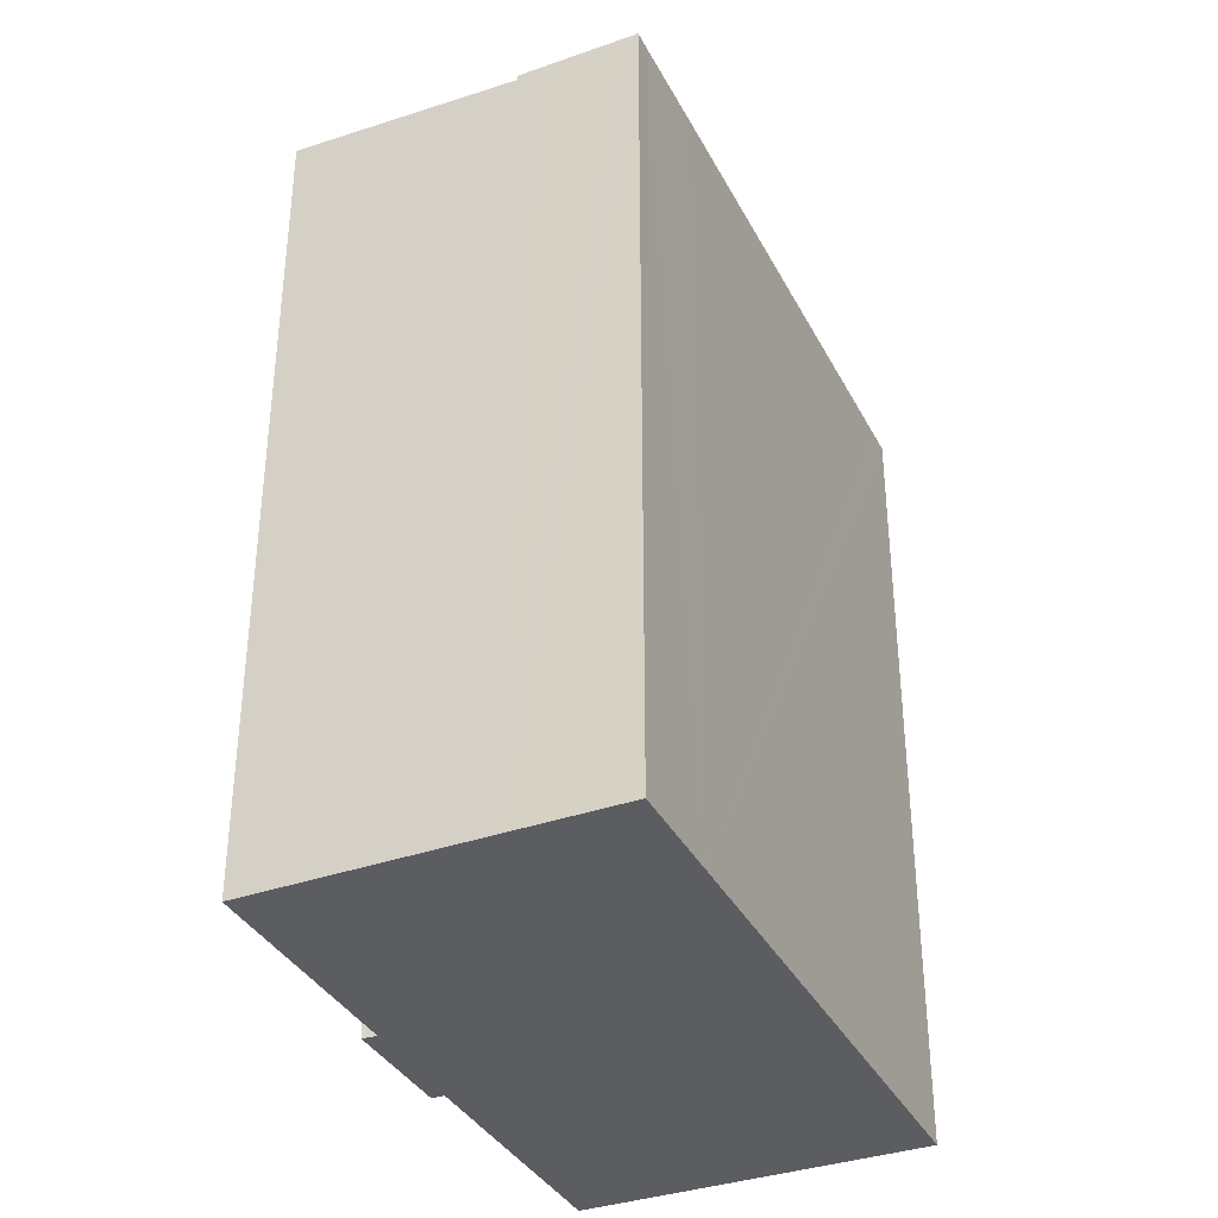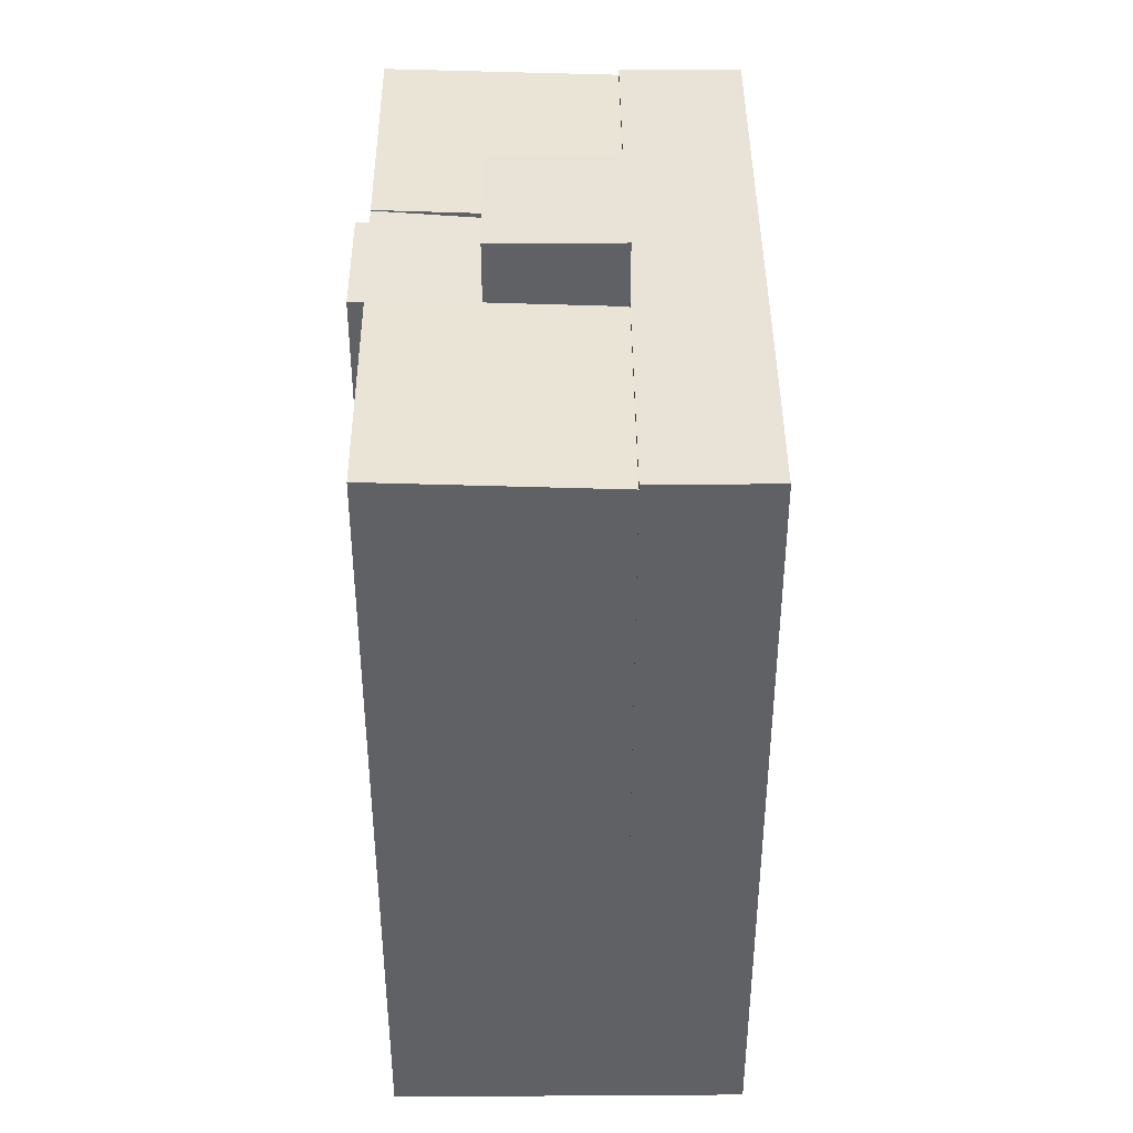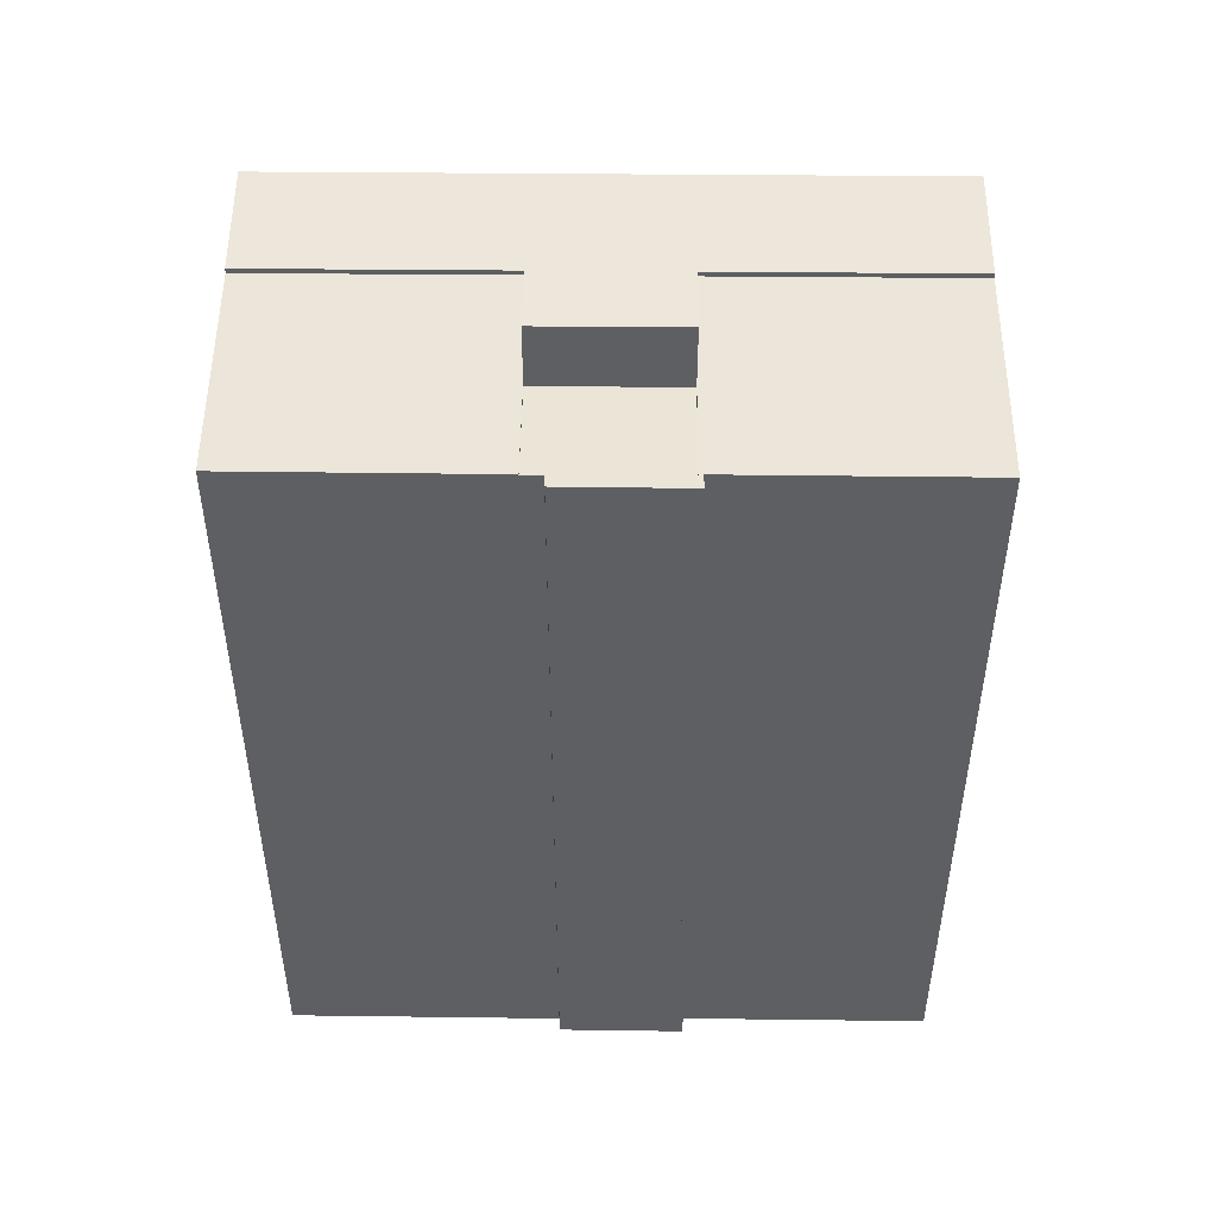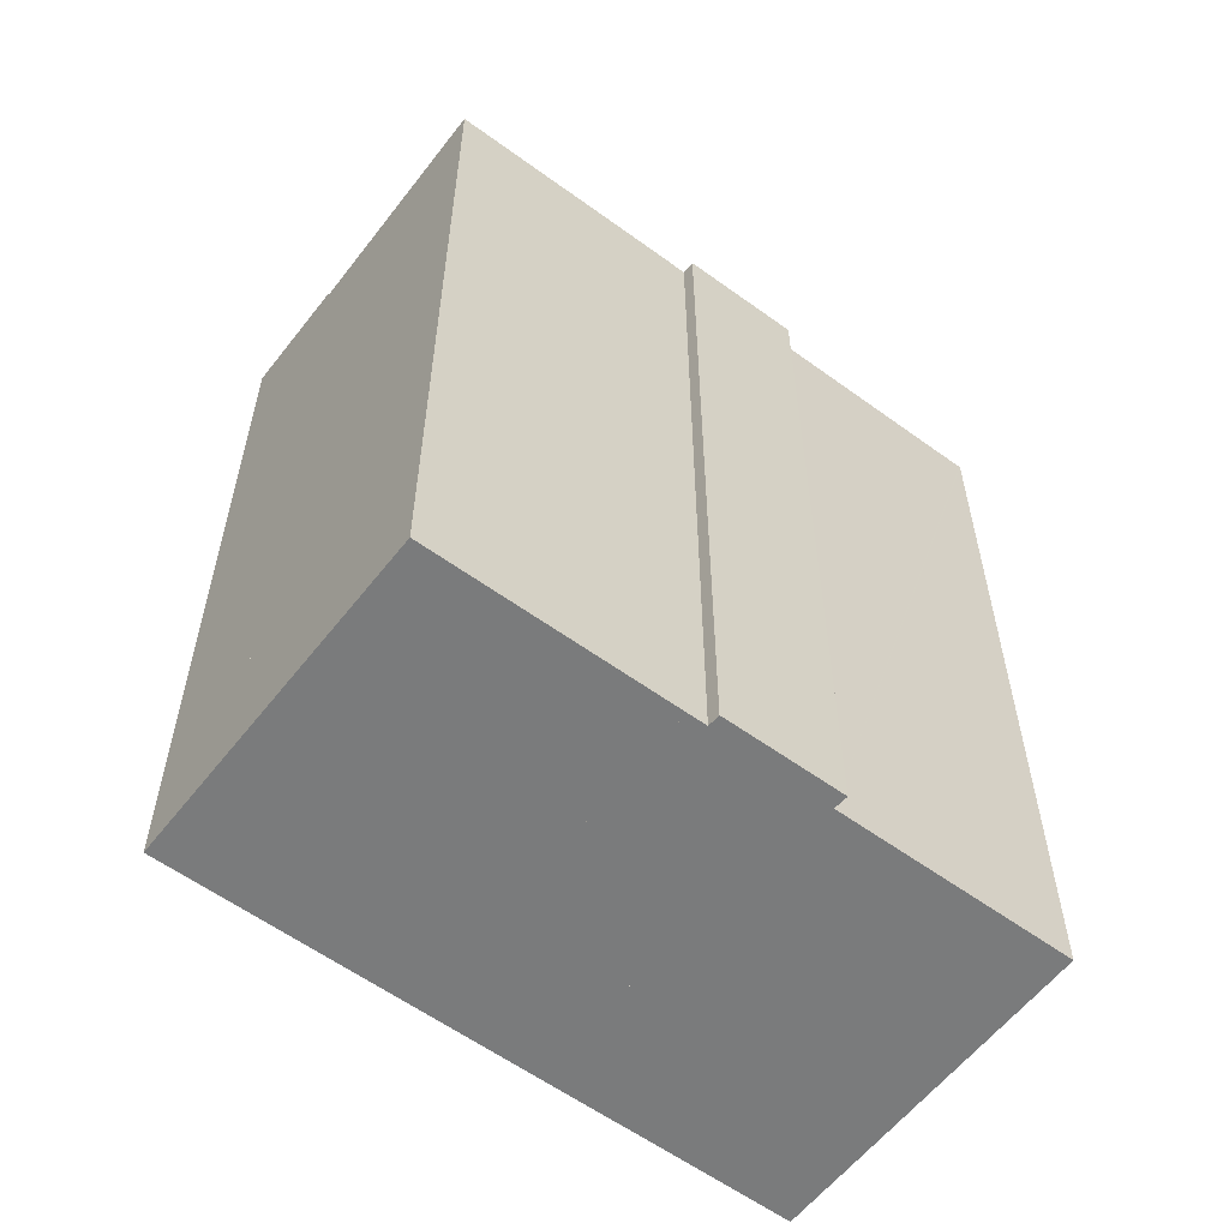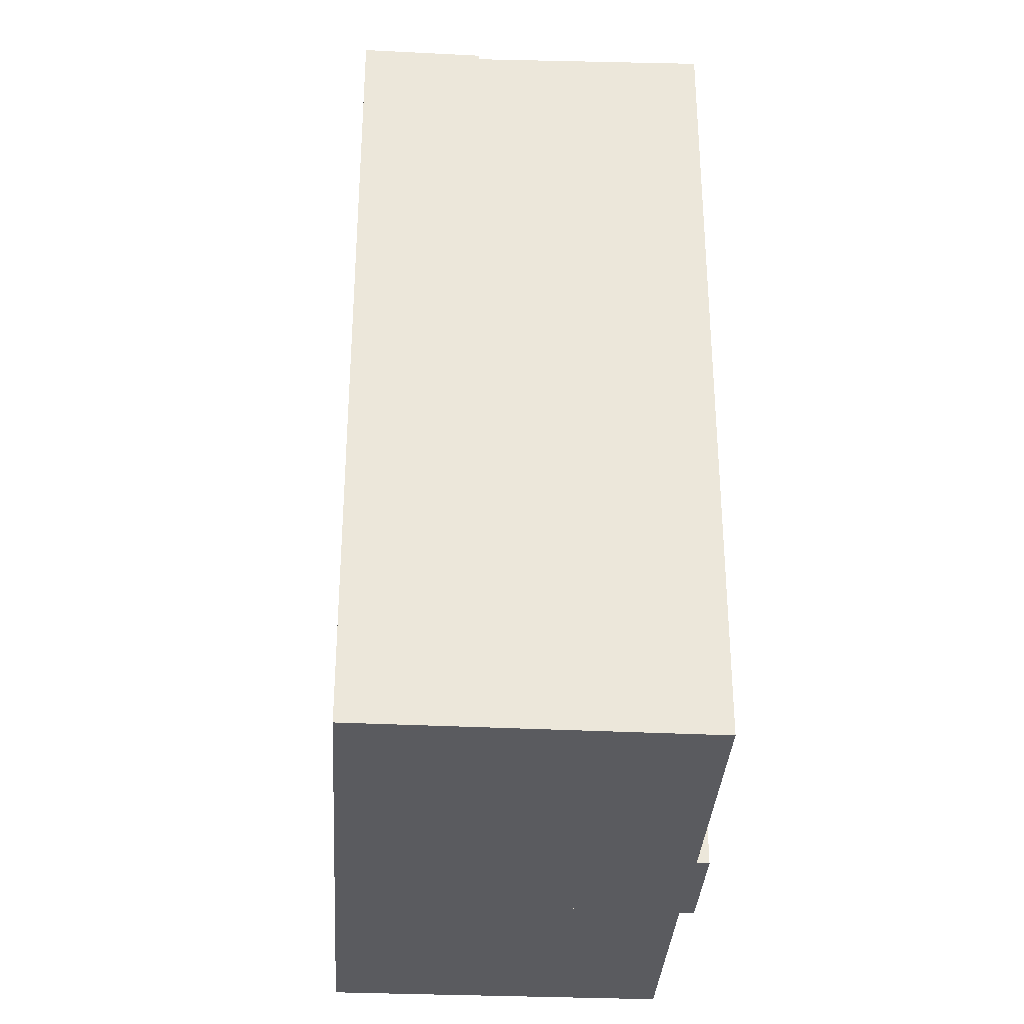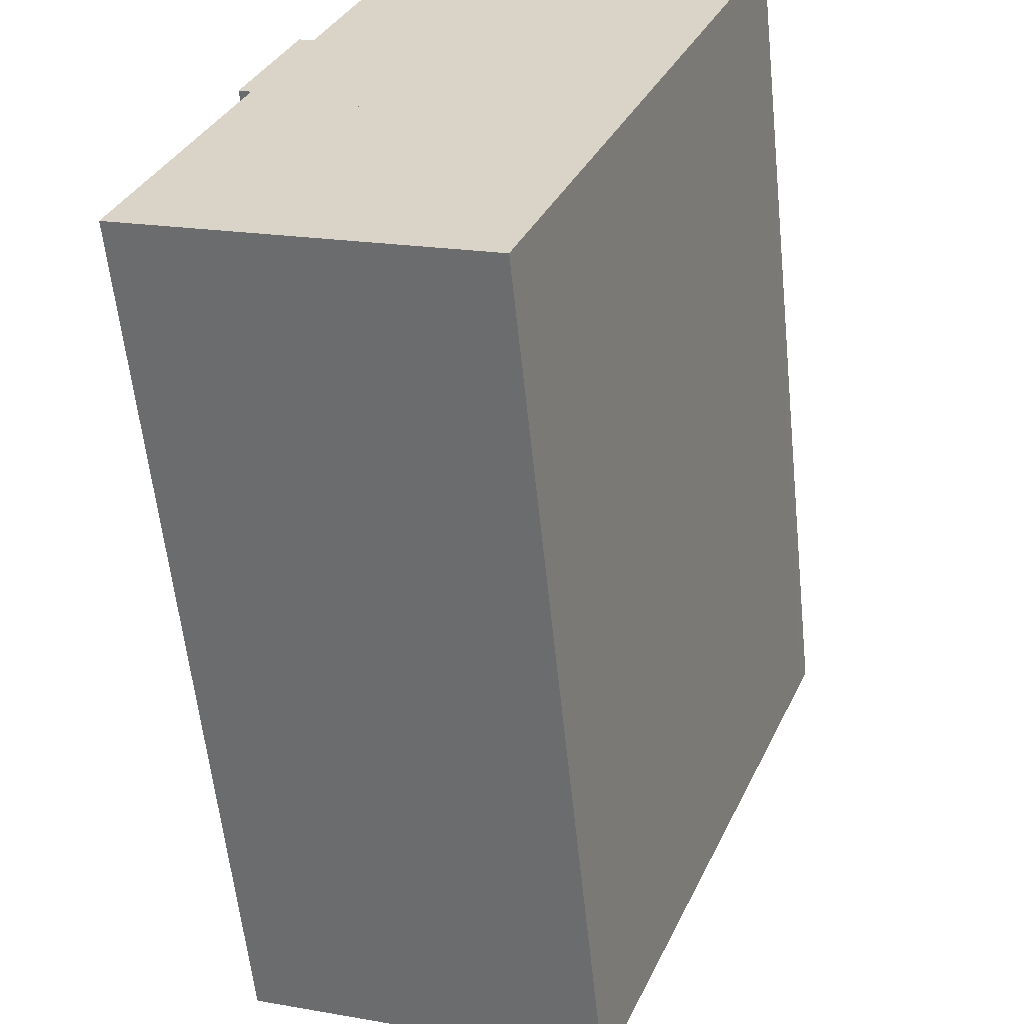
<metadata>
{"format":"obj","ext":"obj","renderer":"f3d","projection":"perspective","resolution":1024,"background":"white","views":[{"elev":-36.2,"azim":46.6,"up":"+Y"},{"elev":41.8,"azim":21.4,"up":"+Y"},{"elev":50.4,"azim":-67.5,"up":"+Y"},{"elev":-58.3,"azim":-105.3,"up":"+Y"},{"elev":-33.2,"azim":-161.6,"up":"+Y"},{"elev":-59.4,"azim":6.0,"up":"+Z"}]}
</metadata>
<code>
v  4.06 25.06 11.29
v  3.074 25.03 7.73
v  2.716 25.06 7.899
v  5.831 24.77 5.972
v  7.431 24.77 9.944
v  2.85 25.03 7.166
v  4.06 -6.916e-16 11.29
v  7.431 -6.089e-16 9.944
v  5.831 -3.657e-16 5.972
v  2.85 -4.388e-16 7.166
v  3.074 -4.733e-16 7.73
v  2.716 -4.837e-16 7.899
v  7.397 25.05 18.22
v  7.314 25.05 18.21
v  7.326 25.05 18.24
v  7.431 24.93 9.944
v  4.534 25.05 11.23
v  13.99 24.77 15.58
v  11.12 24.77 8.466
v  12.27 24.77 11.32
v  4.118 25.07 11.44
v  4.118 -7.006e-16 11.44
v  4.534 -6.879e-16 11.23
v  7.326 -1.117e-15 18.24
v  7.314 -1.115e-15 18.21
v  13.99 -9.54e-16 15.58
v  7.397 -1.115e-15 18.22
v  11.12 -5.184e-16 8.466
v  12.27 -6.93e-16 11.32
v  0 25.05 1.534e-15
v  9.522 24.77 4.494
v  6.614 24.77 -2.723
v  5.831 24.93 5.972
v  2.85 25.05 7.166
v  9.522 -2.752e-16 4.494
v  6.614 1.667e-16 -2.723
v  0 0 0
v  9.917 24.93 -4.082
v  10.36 24.93 -3.431
v  10.07 24.93 -4.145
v  6.614 24.93 -2.723
v  16.17 24.93 10.99
v  9.522 24.93 4.494
v  11.12 24.93 8.466
v  12.27 24.93 11.32
v  17.23 24.93 13.63
v  13.99 24.93 15.58
v  17.28 24.93 14.26
v  17.46 24.93 14.19
v  14.51 24.93 15.37
v  17.46 -8.687e-16 14.19
v  14.51 -9.411e-16 15.37
v  17.28 -8.731e-16 14.26
v  16.17 -6.728e-16 10.99
v  17.23 -8.348e-16 13.63
v  10.07 2.538e-16 -4.145
v  10.36 2.101e-16 -3.431
v  9.917 2.499e-16 -4.082
v  9.522 26.83 4.494
v  7.431 26.83 9.944
v  11.12 26.83 8.466
v  5.831 26.83 5.972
g defaultobject
f 1 2 3
f 2 1 4
f 4 1 5
f 4 6 2
f 7 5 1
f 5 7 8
f 8 4 5
f 4 8 9
f 4 10 6
f 10 4 9
f 10 2 6
f 2 10 11
f 3 7 1
f 7 3 12
f 2 12 3
f 12 2 11
f 12 8 7
f 8 12 11
f 8 11 9
f 9 11 10
f 13 14 15
f 14 16 17
f 16 14 13
f 16 13 18
f 16 18 19
f 19 18 20
f 1 17 16
f 17 1 21
f 1 22 21
f 22 1 7
f 23 14 17
f 14 23 15
f 15 23 24
f 24 23 25
f 22 17 21
f 17 22 23
f 24 13 15
f 13 24 18
f 18 24 26
f 26 24 27
f 26 20 18
f 20 26 19
f 19 26 28
f 28 26 29
f 16 7 1
f 7 16 19
f 7 19 8
f 8 19 28
f 7 23 22
f 23 7 8
f 25 27 24
f 27 25 23
f 27 23 26
f 26 23 8
f 26 8 28
f 26 28 29
f 30 31 32
f 31 30 33
f 33 30 34
f 10 33 34
f 33 10 31
f 31 10 35
f 35 10 9
f 35 32 31
f 32 35 36
f 32 37 30
f 37 32 36
f 30 10 34
f 10 30 37
f 9 36 35
f 36 9 10
f 36 10 37
f 38 39 40
f 39 38 41
f 39 41 42
f 42 41 43
f 42 43 44
f 42 44 45
f 42 45 46
f 46 45 47
f 46 47 48
f 46 48 49
f 48 47 50
f 36 43 41
f 43 36 44
f 44 36 45
f 45 36 47
f 47 36 26
f 26 36 28
f 28 36 35
f 26 28 29
f 26 50 47
f 50 26 48
f 48 26 49
f 49 26 51
f 51 26 52
f 51 52 53
f 51 46 49
f 46 51 54
f 54 51 55
f 54 42 46
f 42 54 39
f 39 54 40
f 40 54 56
f 56 54 57
f 56 38 40
f 38 56 41
f 41 56 36
f 36 56 58
f 57 58 56
f 58 57 36
f 36 57 35
f 35 57 54
f 35 54 28
f 28 54 29
f 29 54 26
f 26 54 55
f 26 55 53
f 53 55 51
f 26 53 52
f 59 60 61
f 60 59 62
f 9 60 62
f 60 9 8
f 8 61 60
f 61 8 28
f 28 59 61
f 59 28 35
f 35 62 59
f 62 35 9
f 35 8 9
f 8 35 28

</code>
